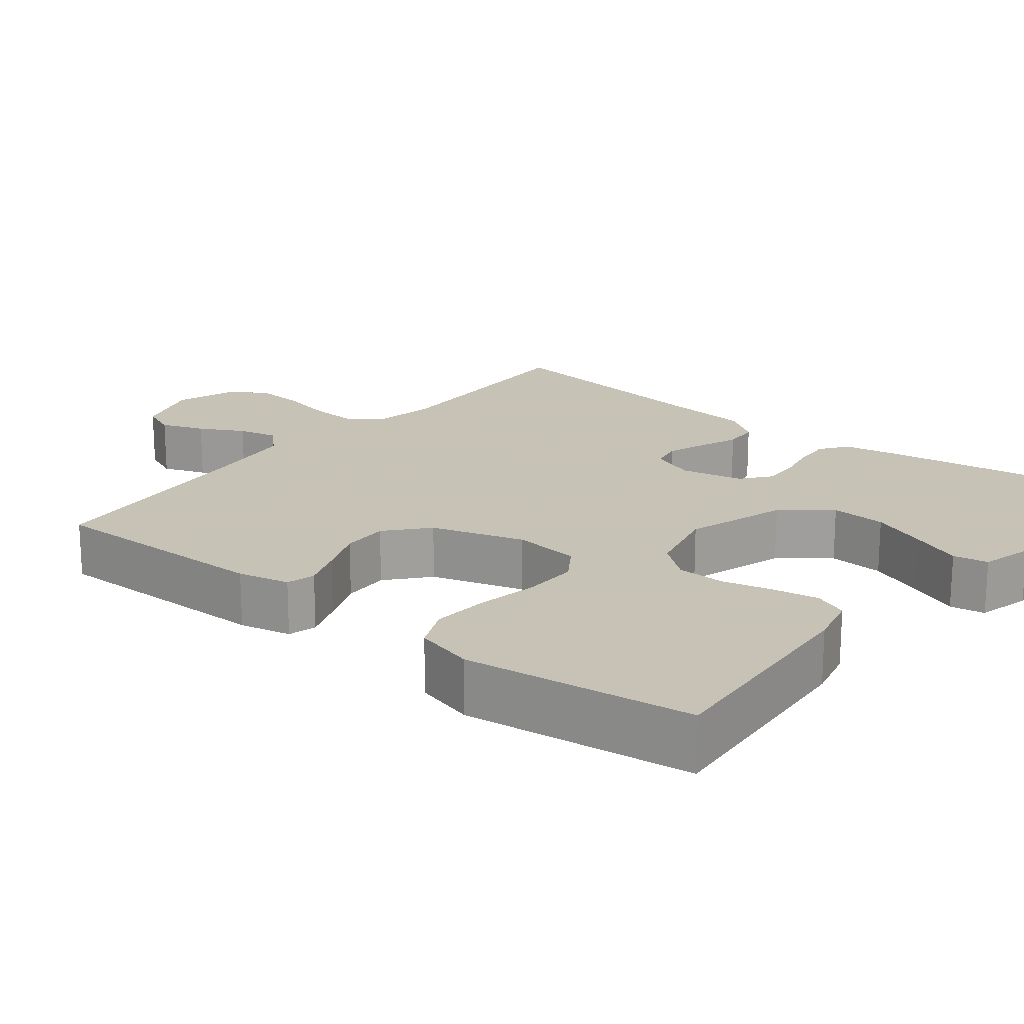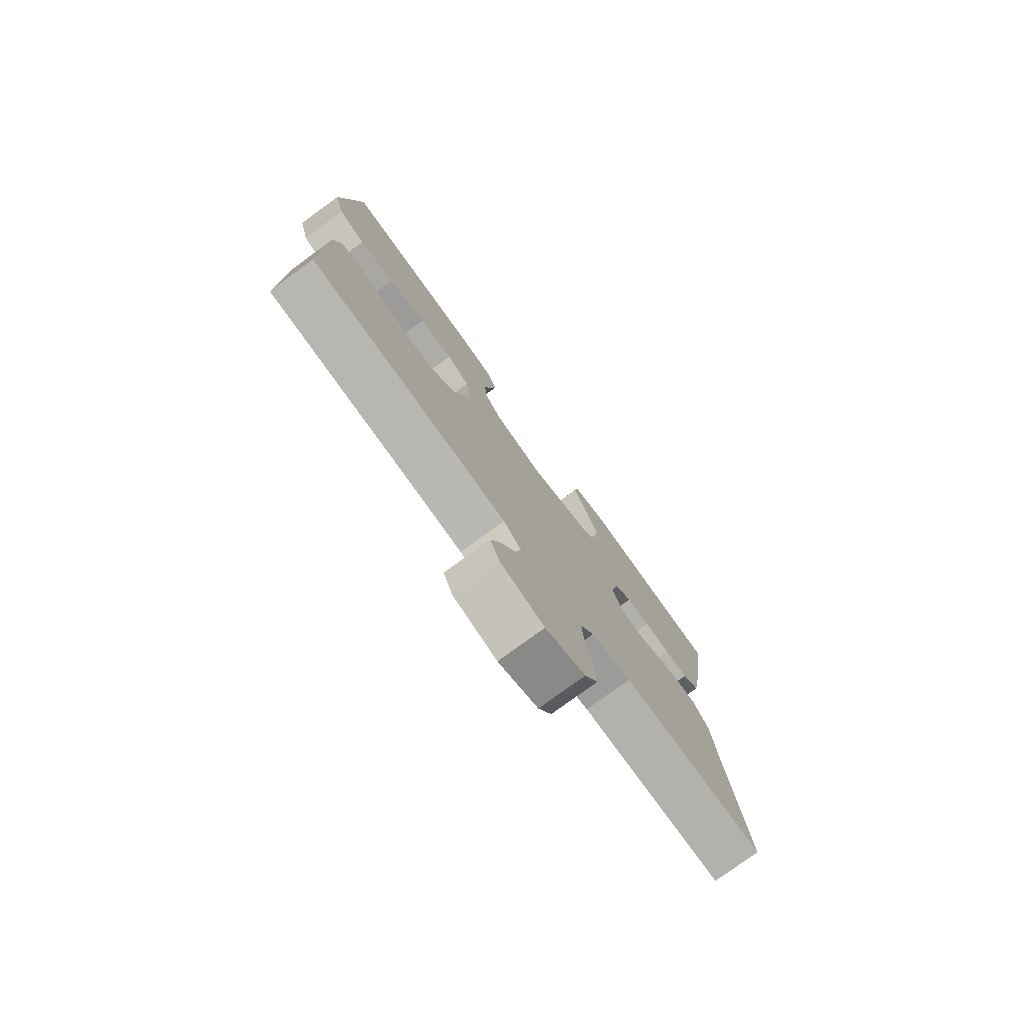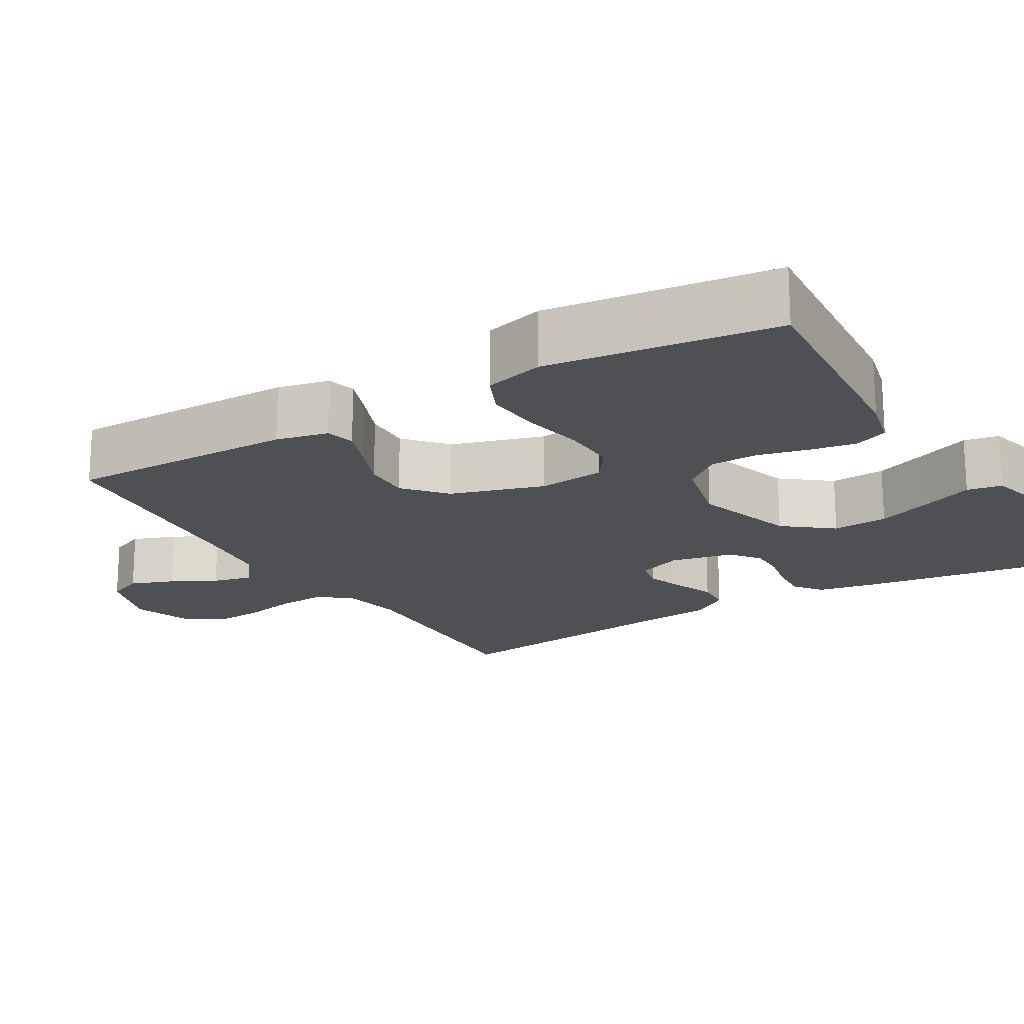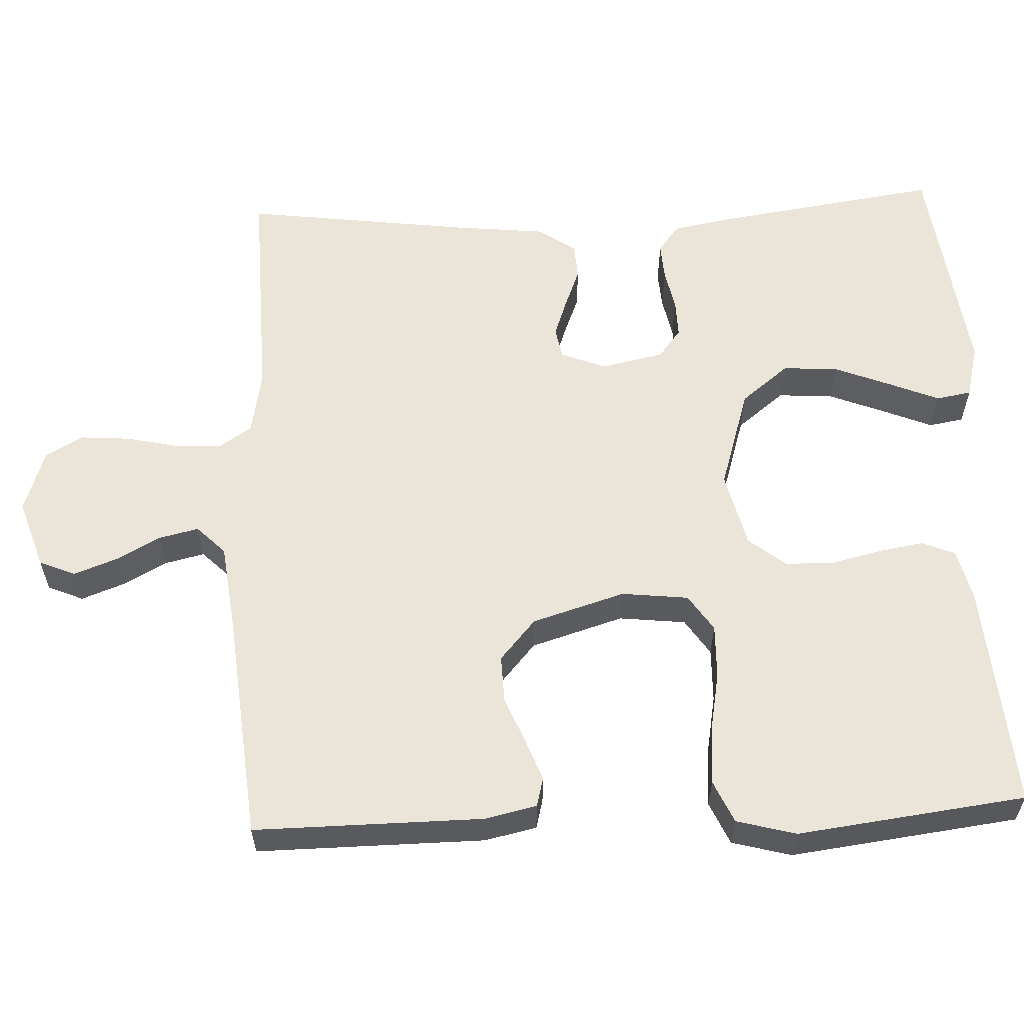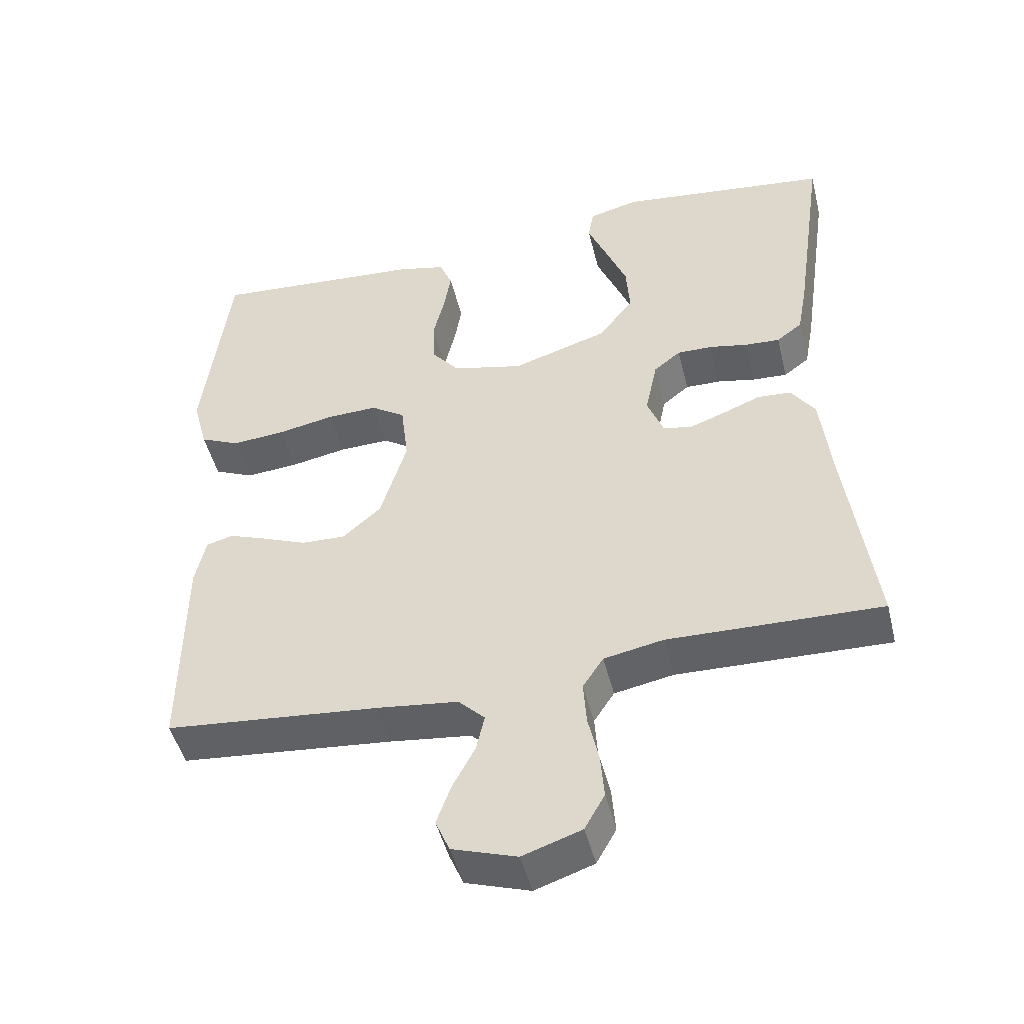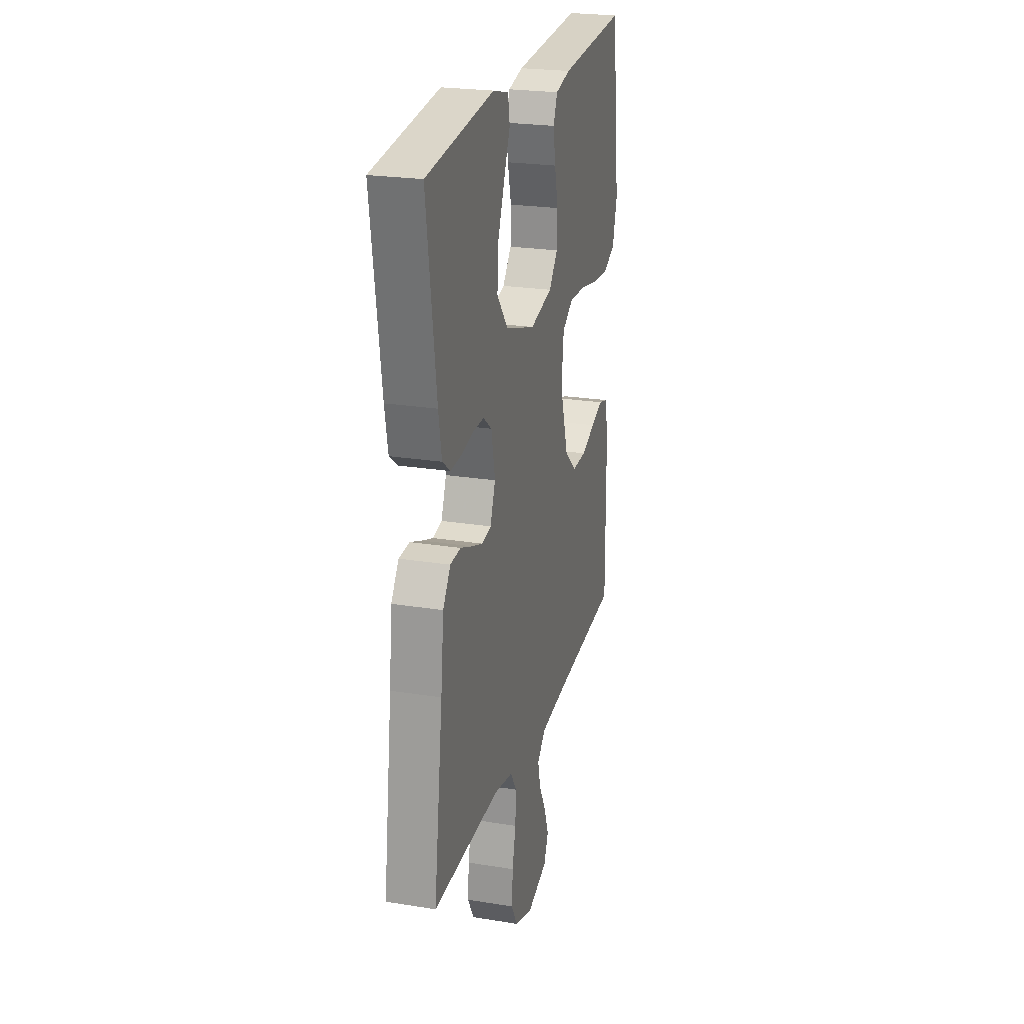
<metadata>
{"format":"obj","ext":"obj","renderer":"f3d","projection":"perspective","resolution":1024,"background":"white","views":[{"elev":19.1,"azim":-51.4,"up":"+Y"},{"elev":-77.9,"azim":-53.8,"up":"+Z"},{"elev":-18.8,"azim":-59.3,"up":"+Y"},{"elev":59.0,"azim":-92.6,"up":"+Y"},{"elev":-47.7,"azim":13.8,"up":"+Z"},{"elev":23.6,"azim":105.2,"up":"+Z"}]}
</metadata>
<code>
v -0.5 0.07 0.5
v -0.2 0.07 0.477
v -0.133 0.07 0.461
v -0.115 0.07 0.417
v -0.125 0.07 0.357
v -0.141 0.07 0.29
v -0.139 0.07 0.227
v -0.1 0.07 0.179
v 0 0.07 0.155
v 0.134 0.07 0.197
v 0.184 0.07 0.26
v 0.179 0.07 0.333
v 0.149 0.07 0.408
v 0.122 0.07 0.473
v 0.13 0.07 0.519
v 0.2 0.07 0.537
v 0.5 0.07 0.5
v 0.457 0.07 0.2
v 0.443 0.07 0.124
v 0.407 0.07 0.097
v 0.358 0.07 0.1
v 0.304 0.07 0.111
v 0.254 0.07 0.112
v 0.216 0.07 0.082
v 0.199 0.07 0
v 0.222 0.07 -0.059
v 0.263 0.07 -0.067
v 0.313 0.07 -0.049
v 0.366 0.07 -0.028
v 0.413 0.07 -0.031
v 0.447 0.07 -0.08
v 0.46 0.07 -0.2
v 0.5 0.07 -0.5
v 0.2 0.07 -0.492
v 0.116 0.07 -0.508
v 0.087 0.07 -0.552
v 0.091 0.07 -0.613
v 0.106 0.07 -0.681
v 0.111 0.07 -0.745
v 0.083 0.07 -0.795
v 0 0.07 -0.823
v -0.091 0.07 -0.793
v -0.111 0.07 -0.746
v -0.09 0.07 -0.689
v -0.059 0.07 -0.631
v -0.047 0.07 -0.579
v -0.084 0.07 -0.542
v -0.2 0.07 -0.528
v -0.5 0.07 -0.5
v -0.498 0.07 -0.2
v -0.483 0.07 -0.132
v -0.445 0.07 -0.122
v -0.391 0.07 -0.142
v -0.329 0.07 -0.167
v -0.267 0.07 -0.169
v -0.213 0.07 -0.122
v -0.176 0.07 0
v -0.186 0.07 0.088
v -0.234 0.07 0.12
v -0.305 0.07 0.118
v -0.385 0.07 0.103
v -0.46 0.07 0.097
v -0.516 0.07 0.122
v -0.537 0.07 0.2
v -0.5 0 0.5
v -0.2 0 0.477
v -0.133 0 0.461
v -0.115 0 0.417
v -0.125 0 0.357
v -0.141 0 0.29
v -0.139 0 0.227
v -0.1 0 0.179
v 0 0 0.155
v 0.134 0 0.197
v 0.184 0 0.26
v 0.179 0 0.333
v 0.149 0 0.408
v 0.122 0 0.473
v 0.13 0 0.519
v 0.2 0 0.537
v 0.5 0 0.5
v 0.457 0 0.2
v 0.443 0 0.124
v 0.407 0 0.097
v 0.358 0 0.1
v 0.304 0 0.111
v 0.254 0 0.112
v 0.216 0 0.082
v 0.199 0 0
v 0.222 0 -0.059
v 0.263 0 -0.067
v 0.313 0 -0.049
v 0.366 0 -0.028
v 0.413 0 -0.031
v 0.447 0 -0.08
v 0.46 0 -0.2
v 0.5 0 -0.5
v 0.2 0 -0.492
v 0.116 0 -0.508
v 0.087 0 -0.552
v 0.091 0 -0.613
v 0.106 0 -0.681
v 0.111 0 -0.745
v 0.083 0 -0.795
v 0 0 -0.823
v -0.091 0 -0.793
v -0.111 0 -0.746
v -0.09 0 -0.689
v -0.059 0 -0.631
v -0.047 0 -0.579
v -0.084 0 -0.542
v -0.2 0 -0.528
v -0.5 0 -0.5
v -0.498 0 -0.2
v -0.483 0 -0.132
v -0.445 0 -0.122
v -0.391 0 -0.142
v -0.329 0 -0.167
v -0.267 0 -0.169
v -0.213 0 -0.122
v -0.176 0 0
v -0.186 0 0.088
v -0.234 0 0.12
v -0.305 0 0.118
v -0.385 0 0.103
v -0.46 0 0.097
v -0.516 0 0.122
v -0.537 0 0.2
f 60 61 62 63
f 59 60 63 64
f 51 52 53 54
f 49 50 51 54
f 48 49 54 55
f 47 48 55 56
f 42 43 44 45
f 42 45 46
f 41 42 46
f 40 41 46
f 37 38 39 40
f 36 37 40 46
f 35 36 46 47
f 32 33 34
f 28 29 30 31
f 27 28 31 32
f 26 27 32 34
f 19 20 21 22
f 19 22 23
f 18 19 23
f 17 18 23
f 16 17 23 24
f 13 14 15 16
f 12 13 16
f 11 12 16 24
f 3 4 5 6
f 1 2 3 6
f 59 64 1 6
f 58 59 6 7
f 57 58 7 8
f 56 57 8 9
f 47 56 9 10
f 25 26 34 35
f 25 35 47 10
f 10 11 24 25
f 127 126 125 124
f 128 127 124 123
f 118 117 116 115
f 118 115 114 113
f 119 118 113 112
f 120 119 112 111
f 109 108 107 106
f 110 109 106
f 110 106 105
f 110 105 104
f 104 103 102 101
f 110 104 101 100
f 111 110 100 99
f 98 97 96
f 95 94 93 92
f 96 95 92 91
f 98 96 91 90
f 86 85 84 83
f 87 86 83
f 87 83 82
f 87 82 81
f 88 87 81 80
f 80 79 78 77
f 80 77 76
f 88 80 76 75
f 70 69 68 67
f 70 67 66 65
f 70 65 128 123
f 71 70 123 122
f 72 71 122 121
f 73 72 121 120
f 74 73 120 111
f 99 98 90 89
f 74 111 99 89
f 89 88 75 74
f 1 65 66 2
f 2 66 67 3
f 3 67 68 4
f 4 68 69 5
f 5 69 70 6
f 6 70 71 7
f 7 71 72 8
f 8 72 73 9
f 9 73 74 10
f 10 74 75 11
f 11 75 76 12
f 12 76 77 13
f 13 77 78 14
f 14 78 79 15
f 15 79 80 16
f 16 80 81 17
f 17 81 82 18
f 18 82 83 19
f 19 83 84 20
f 20 84 85 21
f 21 85 86 22
f 22 86 87 23
f 23 87 88 24
f 24 88 89 25
f 25 89 90 26
f 26 90 91 27
f 27 91 92 28
f 28 92 93 29
f 29 93 94 30
f 30 94 95 31
f 31 95 96 32
f 32 96 97 33
f 33 97 98 34
f 34 98 99 35
f 35 99 100 36
f 36 100 101 37
f 37 101 102 38
f 38 102 103 39
f 39 103 104 40
f 40 104 105 41
f 41 105 106 42
f 42 106 107 43
f 43 107 108 44
f 44 108 109 45
f 45 109 110 46
f 46 110 111 47
f 47 111 112 48
f 48 112 113 49
f 49 113 114 50
f 50 114 115 51
f 51 115 116 52
f 52 116 117 53
f 53 117 118 54
f 54 118 119 55
f 55 119 120 56
f 56 120 121 57
f 57 121 122 58
f 58 122 123 59
f 59 123 124 60
f 60 124 125 61
f 61 125 126 62
f 62 126 127 63
f 63 127 128 64
f 64 128 65 1

</code>
